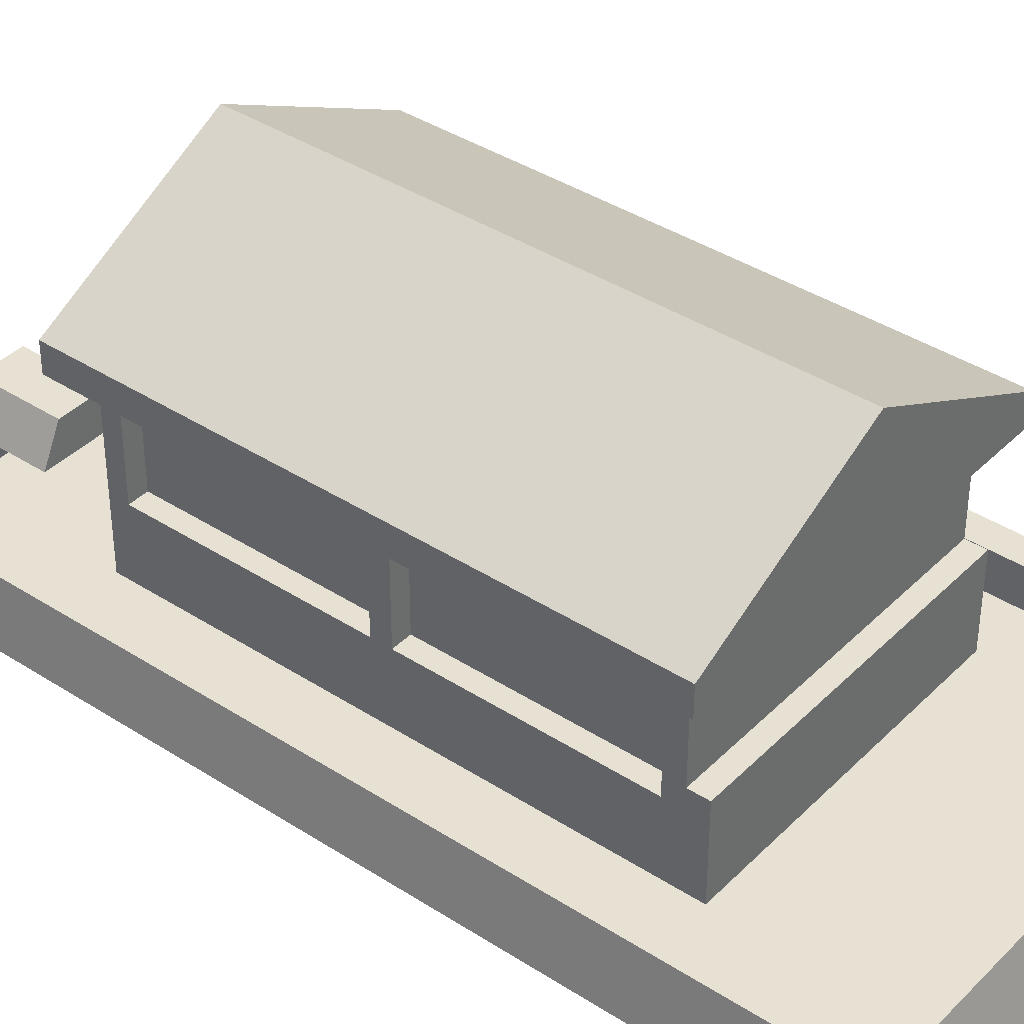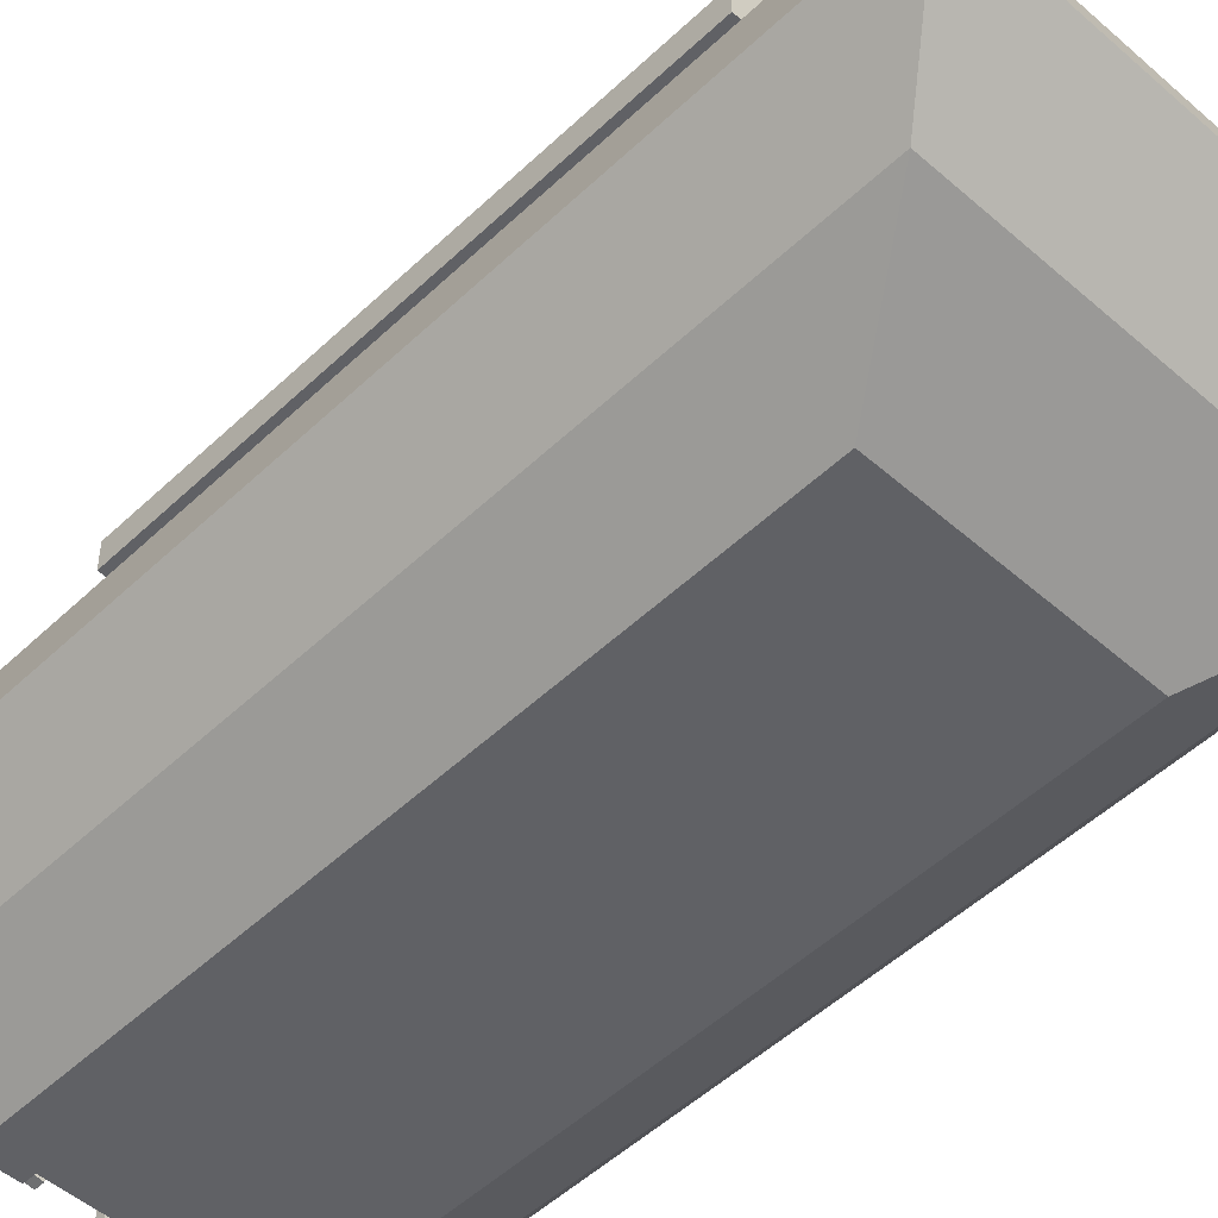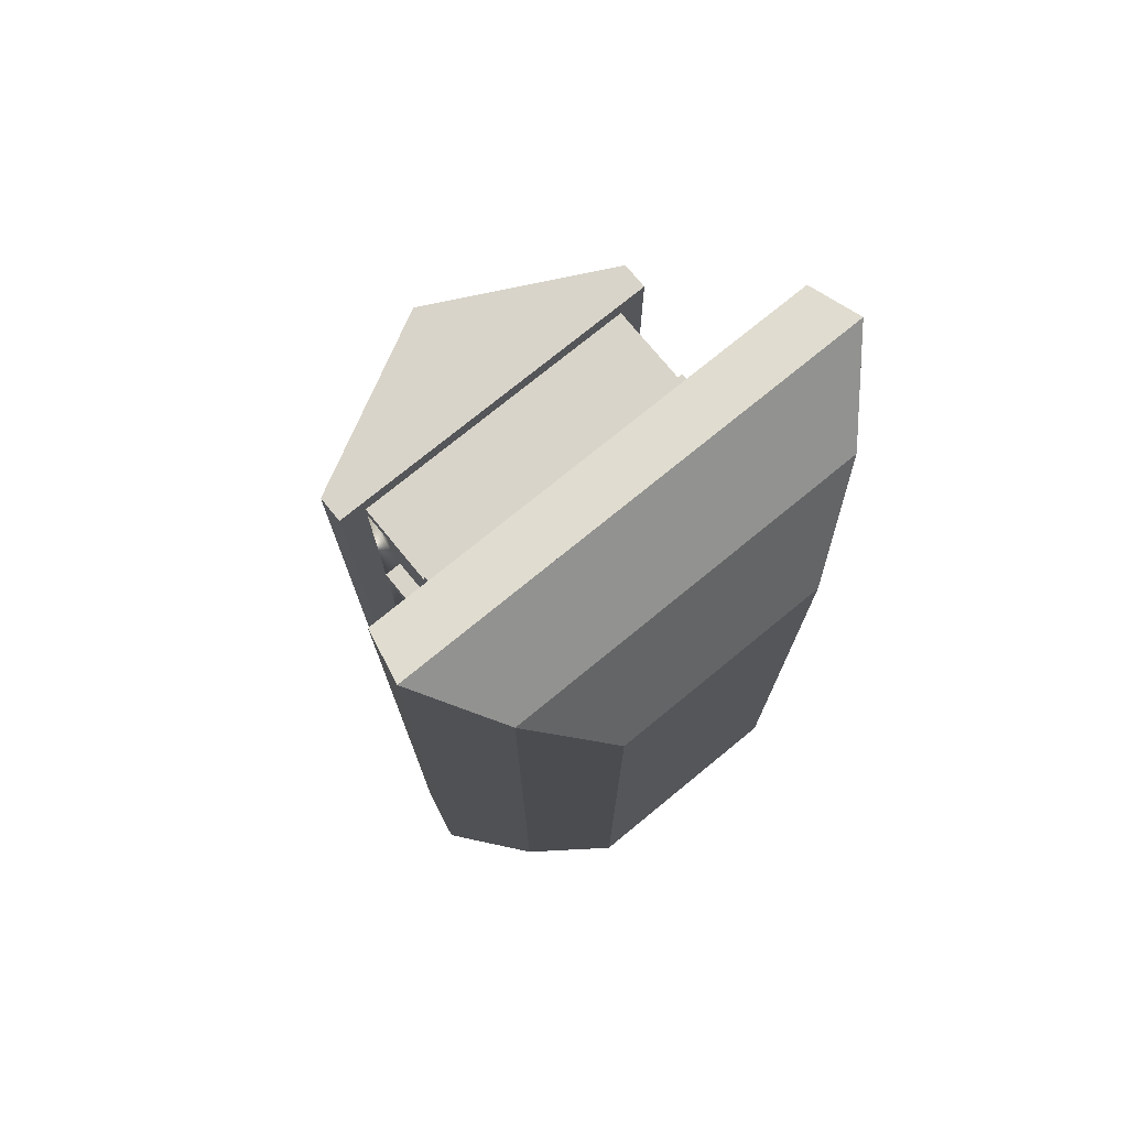
<metadata>
{"format":"obj","ext":"obj","renderer":"f3d","projection":"perspective","resolution":1024,"background":"white","views":[{"elev":38.9,"azim":-50.9,"up":"+Y"},{"elev":-50.2,"azim":-43.9,"up":"+Y"},{"elev":74.9,"azim":-39.3,"up":"+Z"}]}
</metadata>
<code>
o watercraftPack_002
v -4.5 3.06 -17.88
v -4.5 3.94 -17.48
v -4.5 3.94 -17.88
v -4.5 3.06 -17.48
v -2.984 3.256 -17.88
v -2.984 3.256 -17.48
v -3.18 1.74 -17.48
v -3.18 1.74 -17.88
v -2.3 1.74 -17.88
v -2.984 3.744 -17.88
v -2.984 3.744 -17.48
v -2.3 1.74 -17.48
v -2.496 3.256 -17.88
v -2.496 3.256 -17.48
v -0.98 3.06 -17.48
v -0.98 3.06 -17.88
v -2.496 3.744 -17.88
v -0.98 3.94 -17.88
v -0.98 3.94 -17.48
v -2.496 3.744 -17.48
v -2.3 5.26 -17.88
v -2.3 5.26 -17.48
v -3.18 5.26 -17.48
v -3.18 5.26 -17.88
v 1.74 8 -16.48
v 4.54 6.4 -17.28
v 0.94 6.4 -17.28
v 3.74 8 -16.48
v 3.74 8 -12.88
v 1.74 8 -12.88
v 0.94 6.4 -12.88
v 0.94 6.4 -14.48
v 1.74 2.4 -15.28
v 1.74 2.4 -17.28
v 2.199 3.355 -17.28
v 2.255 3.22 -17.28
v 2.344 3.104 -17.28
v 2.46 3.015 -17.28
v 3.74 2.4 -17.28
v 2.595 2.959 -17.28
v 2.595 2.959 -18.08
v 2.46 3.015 -18.08
v 2.344 3.104 -18.08
v 2.255 3.22 -18.08
v 2.199 3.355 -18.08
v 2.18 3.5 -18.08
v 2.18 3.5 -17.28
v 2.199 3.645 -17.28
v 2.255 3.78 -17.28
v 2.344 3.896 -17.28
v 2.46 3.985 -17.28
v 2.595 4.041 -17.28
v 2.74 4.06 -17.28
v 2.885 4.041 -17.28
v 3.02 3.985 -17.28
v 3.136 3.896 -17.28
v 3.225 3.78 -17.28
v 3.281 3.645 -17.28
v 3.3 3.5 -17.28
v 3.281 3.355 -17.28
v 3.225 3.22 -17.28
v 3.136 3.104 -17.28
v 3.02 3.015 -17.28
v 2.885 2.959 -17.28
v 2.74 2.94 -17.28
v 2.74 2.94 -18.08
v 2.559 2.824 -18.08
v 2.74 2.8 -18.08
v 2.604 2.993 -18.48
v 2.74 2.975 -18.48
v 2.876 2.993 -18.48
v 2.478 3.045 -18.48
v 2.39 2.894 -18.08
v 2.245 3.005 -18.08
v 2.134 3.15 -18.08
v 2.064 3.319 -18.08
v 2.04 3.5 -18.08
v 2.064 3.681 -18.08
v 2.199 3.645 -18.08
v 2.255 3.78 -18.08
v 2.344 3.896 -18.08
v 2.46 3.985 -18.08
v 2.595 4.041 -18.08
v 2.74 4.06 -18.08
v 2.885 4.041 -18.08
v 3.02 3.985 -18.08
v 3.136 3.896 -18.08
v 3.225 3.78 -18.08
v 3.281 3.645 -18.08
v 3.3 3.5 -18.08
v 3.281 3.355 -18.08
v 3.225 3.22 -18.08
v 3.136 3.104 -18.08
v 3.02 3.015 -18.08
v 2.885 2.959 -18.08
v 2.921 2.824 -18.08
v 3.003 3.045 -18.48
v 3.09 2.894 -18.08
v 3.111 3.129 -18.48
v 3.235 3.005 -18.08
v 3.346 3.15 -18.08
v 3.195 3.238 -18.48
v 2.285 3.238 -18.48
v 2.369 3.129 -18.48
v 2.233 3.364 -18.48
v 2.215 3.5 -18.48
v 2.233 3.636 -18.48
v 2.285 3.763 -18.48
v 2.134 3.85 -18.08
v 2.245 3.995 -18.08
v 2.39 4.106 -18.08
v 2.559 4.176 -18.08
v 2.74 4.2 -18.08
v 2.921 4.176 -18.08
v 3.09 4.106 -18.08
v 3.235 3.995 -18.08
v 3.346 3.85 -18.08
v 3.416 3.681 -18.08
v 3.44 3.5 -18.08
v 3.416 3.319 -18.08
v 3.247 3.364 -18.48
v 3.265 3.5 -18.48
v 3.247 3.636 -18.48
v 3.195 3.763 -18.48
v 2.369 3.871 -18.48
v 2.478 3.955 -18.48
v 2.604 4.007 -18.48
v 2.74 4.025 -18.48
v 2.876 4.007 -18.48
v 3.003 3.955 -18.48
v 3.111 3.871 -18.48
v 3.74 2.4 -15.28
v 4.54 6.4 -14.48
v 4.54 6.4 -12.88
v 0.98 3.06 -17.88
v 0.98 3.94 -17.48
v 0.98 3.94 -17.88
v 0.98 3.06 -17.48
v 2.496 3.256 -17.88
v 2.496 3.256 -17.48
v 2.3 1.74 -17.48
v 2.3 1.74 -17.88
v 3.18 1.74 -17.88
v 2.496 3.744 -17.88
v 2.496 3.744 -17.48
v 3.18 1.74 -17.48
v 2.984 3.256 -17.88
v 2.984 3.256 -17.48
v 4.5 3.06 -17.48
v 4.5 3.06 -17.88
v 2.984 3.744 -17.88
v 4.5 3.94 -17.88
v 4.5 3.94 -17.48
v 2.984 3.744 -17.48
v 3.18 5.26 -17.88
v 3.18 5.26 -17.48
v 2.3 5.26 -17.48
v 2.3 5.26 -17.88
v -3.74 8 -16.48
v -0.94 6.4 -17.28
v -4.54 6.4 -17.28
v -1.74 8 -16.48
v -1.74 8 -12.88
v -3.74 8 -12.88
v -4.54 6.4 -12.88
v -4.54 6.4 -14.48
v -3.74 2.4 -15.28
v -3.74 2.4 -17.28
v -3.281 3.355 -17.28
v -3.225 3.22 -17.28
v -3.136 3.104 -17.28
v -3.02 3.015 -17.28
v -1.74 2.4 -17.28
v -2.885 2.959 -17.28
v -2.885 2.959 -18.08
v -3.02 3.015 -18.08
v -3.136 3.104 -18.08
v -3.225 3.22 -18.08
v -3.281 3.355 -18.08
v -3.3 3.5 -18.08
v -3.3 3.5 -17.28
v -3.281 3.645 -17.28
v -3.225 3.78 -17.28
v -3.136 3.896 -17.28
v -3.02 3.985 -17.28
v -2.885 4.041 -17.28
v -2.74 4.06 -17.28
v -2.595 4.041 -17.28
v -2.46 3.985 -17.28
v -2.344 3.896 -17.28
v -2.255 3.78 -17.28
v -2.199 3.645 -17.28
v -2.18 3.5 -17.28
v -2.199 3.355 -17.28
v -2.255 3.22 -17.28
v -2.344 3.104 -17.28
v -2.46 3.015 -17.28
v -2.595 2.959 -17.28
v -2.74 2.94 -17.28
v -2.74 2.94 -18.08
v -2.921 2.824 -18.08
v -2.74 2.8 -18.08
v -2.876 2.993 -18.48
v -2.74 2.975 -18.48
v -2.604 2.993 -18.48
v -3.002 3.045 -18.48
v -3.09 2.894 -18.08
v -3.235 3.005 -18.08
v -3.346 3.15 -18.08
v -3.416 3.319 -18.08
v -3.44 3.5 -18.08
v -3.416 3.681 -18.08
v -3.281 3.645 -18.08
v -3.225 3.78 -18.08
v -3.136 3.896 -18.08
v -3.02 3.985 -18.08
v -2.885 4.041 -18.08
v -2.74 4.06 -18.08
v -2.595 4.041 -18.08
v -2.46 3.985 -18.08
v -2.344 3.896 -18.08
v -2.255 3.78 -18.08
v -2.199 3.645 -18.08
v -2.18 3.5 -18.08
v -2.199 3.355 -18.08
v -2.255 3.22 -18.08
v -2.344 3.104 -18.08
v -2.46 3.015 -18.08
v -2.595 2.959 -18.08
v -2.559 2.824 -18.08
v -2.477 3.045 -18.48
v -2.39 2.894 -18.08
v -2.369 3.129 -18.48
v -2.245 3.005 -18.08
v -2.134 3.15 -18.08
v -2.285 3.238 -18.48
v -3.195 3.238 -18.48
v -3.111 3.129 -18.48
v -3.247 3.364 -18.48
v -3.265 3.5 -18.48
v -3.247 3.636 -18.48
v -3.195 3.763 -18.48
v -3.346 3.85 -18.08
v -3.235 3.995 -18.08
v -3.09 4.106 -18.08
v -2.921 4.176 -18.08
v -2.74 4.2 -18.08
v -2.559 4.176 -18.08
v -2.39 4.106 -18.08
v -2.245 3.995 -18.08
v -2.134 3.85 -18.08
v -2.064 3.681 -18.08
v -2.04 3.5 -18.08
v -2.064 3.319 -18.08
v -2.233 3.364 -18.48
v -2.215 3.5 -18.48
v -2.233 3.636 -18.48
v -2.285 3.763 -18.48
v -3.111 3.871 -18.48
v -3.002 3.955 -18.48
v -2.876 4.007 -18.48
v -2.74 4.025 -18.48
v -2.604 4.007 -18.48
v -2.477 3.955 -18.48
v -2.369 3.871 -18.48
v -1.74 2.4 -15.28
v -0.94 6.4 -14.48
v -0.94 6.4 -12.88
v -6.54 8 -13.28
v -9 6.4 -13.28
v -6.54 6.4 -13.28
v -9 8 -13.28
v -6.54 8 -14.48
v -10.2 8 -14.48
v -9 8 20.96
v -10.2 8 22
v 10.2 8 22
v -10.71 5.6 22.68
v 10.71 5.6 22.68
v -8.16 2.4 19.32
v 8.16 2.4 19.32
v 8.16 2.4 -14.48
v -8.16 2.4 -14.48
v -10.71 5.6 -14.48
v -6.54 6.4 -14.48
v 10.71 5.6 -14.48
v 6.54 6.4 -14.48
v 10.2 8 -14.48
v 6.54 8 -14.48
v 6.54 6.4 -13.28
v 6.54 8 -13.28
v 9 8 -13.28
v 9 6.4 -13.28
v 6.6 6.4 -7.757
v -6.6 6.4 -7.757
v -6.6 6.4 14.12
v -9 6.4 20.96
v 9 6.4 20.96
v 9 8 20.96
v 4.896 -1e-06 14.48
v 4.896 1e-06 -14.48
v -4.896 -1e-06 14.48
v -4.896 1e-06 -14.48
v 6.6 6.4 14.12
v 6.6 10.2 14.12
v -6.6 10.2 14.12
v -6.6 10.2 13.32
v 6.6 10.2 13.32
v 6.6 9.398 12.52
v 6.6 9.398 3.179
v 6.6 9.398 2.379
v 6.6 9.398 -6.957
v 6.6 14 -6.957
v 6.6 14 -7.757
v -6.6 14 -7.757
v -6.6 9.398 -6.957
v -6.6 9.398 2.379
v -6.6 9.398 3.179
v -6.6 9.398 12.52
v -6.6 14 12.52
v -6.6 14 13.32
v 6.6 14 13.32
v 6.6 14 12.52
v 5.8 14 12.52
v -5.8 14 2.379
v -5.8 14 3.179
v -5.8 14 12.52
v -6.6 14 3.179
v -6.6 14 2.379
v -6.6 14 -6.957
v -7.8 14 14.28
v 7.8 14 14.28
v 7.8 14 -8.717
v 6.6 14 3.179
v 6.6 14 2.379
v -7.8 14 -8.717
v -7.8 15.2 -8.717
v -7.8 15.2 14.28
v 7.8 15.2 14.28
v 7.8 15.2 -8.717
v 0 19.2 -8.717
v 0 19.2 14.28
v -5.8 14 -6.957
v -5.8 9.398 -6.957
v -5.8 9.398 2.379
v -5.8 9.398 3.179
v -5.8 9.398 12.52
v 5.8 14 -6.957
v 5.8 14 2.379
v 5.8 14 3.179
v 5.8 9.398 12.52
v 5.8 9.398 3.179
v 5.8 9.398 2.379
v 5.8 9.398 -6.957
f 1 2 3
f 2 1 4
f 5 4 1
f 4 5 6
f 5 7 6
f 7 5 8
f 5 9 8
f 9 5 10
f 1 10 5
f 10 1 3
f 2 10 3
f 10 2 11
f 2 6 11
f 6 2 4
f 6 12 11
f 12 6 7
f 8 12 7
f 12 8 9
f 13 12 9
f 12 13 14
f 13 15 14
f 15 13 16
f 17 16 13
f 16 17 18
f 17 19 18
f 19 17 20
f 21 20 17
f 20 21 22
f 21 23 22
f 23 21 24
f 21 10 24
f 10 21 17
f 10 17 13
f 9 10 13
f 11 24 10
f 24 11 23
f 11 22 23
f 22 11 20
f 20 11 14
f 11 12 14
f 15 20 14
f 20 15 19
f 15 18 19
f 18 15 16
f 135 136 137
f 136 135 138
f 139 138 135
f 138 139 140
f 139 141 140
f 141 139 142
f 139 143 142
f 143 139 144
f 135 144 139
f 144 135 137
f 136 144 137
f 144 136 145
f 136 140 145
f 140 136 138
f 140 146 145
f 146 140 141
f 142 146 141
f 146 142 143
f 147 146 143
f 146 147 148
f 147 149 148
f 149 147 150
f 151 150 147
f 150 151 152
f 151 153 152
f 153 151 154
f 155 154 151
f 154 155 156
f 155 157 156
f 157 155 158
f 155 144 158
f 144 155 151
f 144 151 147
f 143 144 147
f 145 158 144
f 158 145 157
f 145 156 157
f 156 145 154
f 154 145 148
f 145 146 148
f 149 154 148
f 154 149 153
f 149 152 153
f 152 149 150
f 280 282 281
f 282 280 283
f 290 294 293
f 285 294 290
f 271 294 285
f 271 295 294
f 270 295 271
f 295 270 296
f 297 296 270
f 296 297 298
f 286 278 284
f 278 286 279
f 293 294 298
f 304 298 294
f 296 298 304
f 287 285 290
f 25 26 27
f 26 25 28
f 25 29 28
f 29 25 30
f 25 31 30
f 31 25 32
f 32 25 27
f 27 33 32
f 33 27 34
f 35 34 27
f 36 34 35
f 37 34 36
f 38 34 37
f 34 38 39
f 39 38 40
f 35 27 47
f 47 27 48
f 48 27 49
f 49 27 50
f 50 27 51
f 51 27 52
f 52 27 53
f 26 53 27
f 26 54 53
f 26 55 54
f 26 56 55
f 26 57 56
f 26 58 57
f 26 59 58
f 26 60 59
f 39 60 26
f 60 39 61
f 61 39 62
f 62 39 63
f 63 39 64
f 64 39 65
f 39 40 65
f 26 132 39
f 132 26 133
f 28 133 26
f 29 133 28
f 133 29 134
f 29 31 134
f 31 29 30
f 31 133 134
f 133 31 32
f 33 133 32
f 133 33 132
f 33 39 132
f 39 33 34
f 32 26 133
f 26 32 27
f 159 160 161
f 160 159 162
f 159 163 162
f 163 159 164
f 159 165 164
f 165 159 166
f 166 159 161
f 161 167 166
f 167 161 168
f 169 168 161
f 170 168 169
f 171 168 170
f 172 168 171
f 168 172 173
f 173 172 174
f 169 161 181
f 181 161 182
f 182 161 183
f 183 161 184
f 184 161 185
f 185 161 186
f 186 161 187
f 160 187 161
f 160 188 187
f 160 189 188
f 160 190 189
f 160 191 190
f 160 192 191
f 160 193 192
f 160 194 193
f 173 194 160
f 194 173 195
f 195 173 196
f 196 173 197
f 197 173 198
f 198 173 199
f 173 174 199
f 160 266 173
f 266 160 267
f 162 267 160
f 163 267 162
f 267 163 268
f 163 165 268
f 165 163 164
f 165 267 268
f 267 165 166
f 167 267 166
f 267 167 266
f 167 173 266
f 173 167 168
f 166 160 267
f 160 166 161
f 321 328 320
f 321 329 328
f 321 330 329
f 321 315 330
f 321 331 315
f 331 321 332
f 332 321 322
f 332 322 333
f 323 333 322
f 334 333 323
f 335 333 334
f 313 333 335
f 314 333 313
f 315 333 314
f 315 336 333
f 336 315 331
f 331 337 336
f 337 331 338
f 331 339 338
f 339 331 332
f 333 339 332
f 339 333 340
f 333 337 340
f 337 333 336
f 340 337 341
f 338 341 337
f 341 338 342
f 338 339 342
f 339 341 342
f 341 339 340
f 320 326 327
f 326 320 328
f 329 343 325
f 343 329 330
f 313 349 348
f 349 313 335
f 334 324 350
f 324 334 323
f 38 41 40
f 41 38 42
f 37 42 38
f 42 37 43
f 37 44 43
f 44 37 36
f 36 45 44
f 45 36 35
f 35 46 45
f 46 35 47
f 40 66 65
f 66 40 41
f 67 66 41
f 66 67 68
f 69 68 67
f 68 69 70
f 69 71 70
f 71 69 72
f 67 72 69
f 72 67 73
f 41 73 67
f 73 41 42
f 42 74 73
f 74 42 43
f 43 75 74
f 75 43 44
f 44 76 75
f 76 44 45
f 45 77 76
f 77 45 46
f 46 78 77
f 78 46 79
f 47 79 46
f 79 47 48
f 48 80 79
f 80 48 49
f 49 81 80
f 81 49 50
f 51 81 50
f 81 51 82
f 52 82 51
f 82 52 83
f 53 83 52
f 83 53 84
f 54 84 53
f 84 54 85
f 55 85 54
f 85 55 86
f 56 86 55
f 86 56 87
f 56 88 87
f 88 56 57
f 57 89 88
f 89 57 58
f 58 90 89
f 90 58 59
f 59 91 90
f 91 59 60
f 60 92 91
f 92 60 61
f 61 93 92
f 93 61 62
f 63 93 62
f 93 63 94
f 64 94 63
f 94 64 95
f 65 95 64
f 95 65 66
f 66 96 95
f 96 66 68
f 68 71 96
f 71 68 70
f 97 96 71
f 96 97 98
f 99 98 97
f 98 99 100
f 99 101 100
f 101 99 102
f 99 103 102
f 99 104 103
f 97 104 99
f 97 72 104
f 71 72 97
f 73 104 72
f 104 73 74
f 74 103 104
f 103 74 75
f 75 105 103
f 105 75 76
f 76 106 105
f 106 76 77
f 77 107 106
f 107 77 78
f 78 108 107
f 108 78 109
f 78 80 109
f 80 78 79
f 81 109 80
f 109 81 110
f 82 110 81
f 110 82 111
f 83 111 82
f 111 83 112
f 84 112 83
f 112 84 113
f 84 114 113
f 114 84 85
f 85 115 114
f 115 85 86
f 86 116 115
f 116 86 87
f 87 117 116
f 117 87 88
f 88 118 117
f 118 88 89
f 90 118 89
f 118 90 119
f 91 119 90
f 119 91 120
f 92 120 91
f 120 92 101
f 93 101 92
f 101 93 100
f 94 100 93
f 100 94 98
f 95 98 94
f 98 95 96
f 102 120 101
f 120 102 121
f 102 105 121
f 102 103 105
f 121 105 106
f 121 106 122
f 122 106 107
f 122 107 123
f 123 107 108
f 123 108 124
f 124 108 125
f 109 125 108
f 125 109 110
f 111 125 110
f 125 111 126
f 112 126 111
f 126 112 127
f 113 127 112
f 127 113 128
f 113 129 128
f 129 113 114
f 114 130 129
f 130 114 115
f 115 131 130
f 131 115 116
f 116 124 131
f 124 116 117
f 117 123 124
f 123 117 118
f 118 122 123
f 122 118 119
f 119 121 122
f 121 119 120
f 124 125 131
f 131 125 126
f 131 126 130
f 130 126 129
f 129 126 127
f 129 127 128
f 172 175 174
f 175 172 176
f 171 176 172
f 176 171 177
f 171 178 177
f 178 171 170
f 170 179 178
f 179 170 169
f 169 180 179
f 180 169 181
f 174 200 199
f 200 174 175
f 201 200 175
f 200 201 202
f 203 202 201
f 202 203 204
f 203 205 204
f 205 203 206
f 201 206 203
f 206 201 207
f 175 207 201
f 207 175 176
f 176 208 207
f 208 176 177
f 177 209 208
f 209 177 178
f 178 210 209
f 210 178 179
f 179 211 210
f 211 179 180
f 180 212 211
f 212 180 213
f 181 213 180
f 213 181 182
f 182 214 213
f 214 182 183
f 183 215 214
f 215 183 184
f 185 215 184
f 215 185 216
f 186 216 185
f 216 186 217
f 187 217 186
f 217 187 218
f 188 218 187
f 218 188 219
f 189 219 188
f 219 189 220
f 190 220 189
f 220 190 221
f 190 222 221
f 222 190 191
f 191 223 222
f 223 191 192
f 192 224 223
f 224 192 193
f 193 225 224
f 225 193 194
f 194 226 225
f 226 194 195
f 195 227 226
f 227 195 196
f 197 227 196
f 227 197 228
f 198 228 197
f 228 198 229
f 199 229 198
f 229 199 200
f 200 230 229
f 230 200 202
f 202 205 230
f 205 202 204
f 231 230 205
f 230 231 232
f 233 232 231
f 232 233 234
f 233 235 234
f 235 233 236
f 233 237 236
f 233 238 237
f 231 238 233
f 231 206 238
f 205 206 231
f 207 238 206
f 238 207 208
f 208 237 238
f 237 208 209
f 209 239 237
f 239 209 210
f 210 240 239
f 240 210 211
f 211 241 240
f 241 211 212
f 212 242 241
f 242 212 243
f 212 214 243
f 214 212 213
f 215 243 214
f 243 215 244
f 216 244 215
f 244 216 245
f 217 245 216
f 245 217 246
f 218 246 217
f 246 218 247
f 218 248 247
f 248 218 219
f 219 249 248
f 249 219 220
f 220 250 249
f 250 220 221
f 221 251 250
f 251 221 222
f 222 252 251
f 252 222 223
f 224 252 223
f 252 224 253
f 225 253 224
f 253 225 254
f 226 254 225
f 254 226 235
f 227 235 226
f 235 227 234
f 228 234 227
f 234 228 232
f 229 232 228
f 232 229 230
f 236 254 235
f 254 236 255
f 236 239 255
f 236 237 239
f 255 239 240
f 255 240 256
f 256 240 241
f 256 241 257
f 257 241 242
f 257 242 258
f 258 242 259
f 243 259 242
f 259 243 244
f 245 259 244
f 259 245 260
f 246 260 245
f 260 246 261
f 247 261 246
f 261 247 262
f 247 263 262
f 263 247 248
f 248 264 263
f 264 248 249
f 249 265 264
f 265 249 250
f 250 258 265
f 258 250 251
f 251 257 258
f 257 251 252
f 252 256 257
f 256 252 253
f 253 255 256
f 255 253 254
f 258 259 265
f 265 259 260
f 265 260 264
f 264 260 263
f 263 260 261
f 263 261 262
f 280 279 278
f 279 280 281
f 280 284 283
f 284 280 278
f 281 286 279
f 286 281 282
f 300 282 281
f 282 300 301
f 302 301 300
f 301 302 303
f 280 303 302
f 303 280 283
f 283 301 303
f 301 283 282
f 284 282 283
f 282 284 286
f 302 281 280
f 281 302 300
f 269 270 271
f 270 269 272
f 273 272 269
f 274 272 273
f 272 274 275
f 276 275 274
f 275 276 277
f 278 277 276
f 277 278 279
f 276 284 278
f 284 276 274
f 285 284 274
f 284 285 286
f 287 286 285
f 286 287 288
f 288 287 289
f 290 289 287
f 289 290 291
f 290 292 291
f 292 290 293
f 275 298 297
f 298 275 299
f 275 277 299
f 299 277 292
f 288 292 277
f 289 292 288
f 292 289 291
f 277 286 288
f 286 277 279
f 292 298 299
f 298 292 293
f 324 322 323
f 325 322 324
f 326 322 325
f 327 322 326
f 320 322 327
f 322 320 321
f 315 343 314
f 343 315 330
f 329 326 325
f 326 329 328
f 325 324 343
f 348 343 324
f 314 343 348
f 314 348 313
f 349 334 335
f 334 349 350
f 348 350 349
f 348 324 350
f 270 275 297
f 275 270 272
f 285 269 271
f 269 285 273
f 285 274 273
f 305 296 304
f 296 305 306
f 305 307 306
f 307 305 308
f 305 309 308
f 304 309 305
f 309 304 294
f 309 294 310
f 310 294 311
f 311 294 312
f 312 294 313
f 313 294 314
f 294 315 314
f 315 294 295
f 295 316 315
f 295 317 316
f 295 318 317
f 295 319 318
f 296 319 295
f 296 307 319
f 307 296 306
f 319 307 320
f 320 307 321
f 308 309 322
f 323 322 309
f 315 316 330
f 316 343 330
f 343 316 344
f 316 345 344
f 345 316 317
f 329 345 317
f 345 329 325
f 329 318 328
f 317 318 329
f 318 326 328
f 326 318 346
f 318 347 346
f 347 318 319
f 320 347 319
f 347 320 327
f 309 324 323
f 324 309 351
f 309 352 351
f 352 309 310
f 334 352 310
f 352 334 350
f 310 311 334
f 335 334 311
f 311 349 335
f 349 311 353
f 311 354 353
f 354 311 312
f 313 354 312
f 354 313 348
f 307 322 321
f 322 307 308
f 326 347 327
f 347 326 346
f 324 352 350
f 352 324 351
f 349 354 348
f 354 349 353
f 343 345 325
f 345 343 344

</code>
